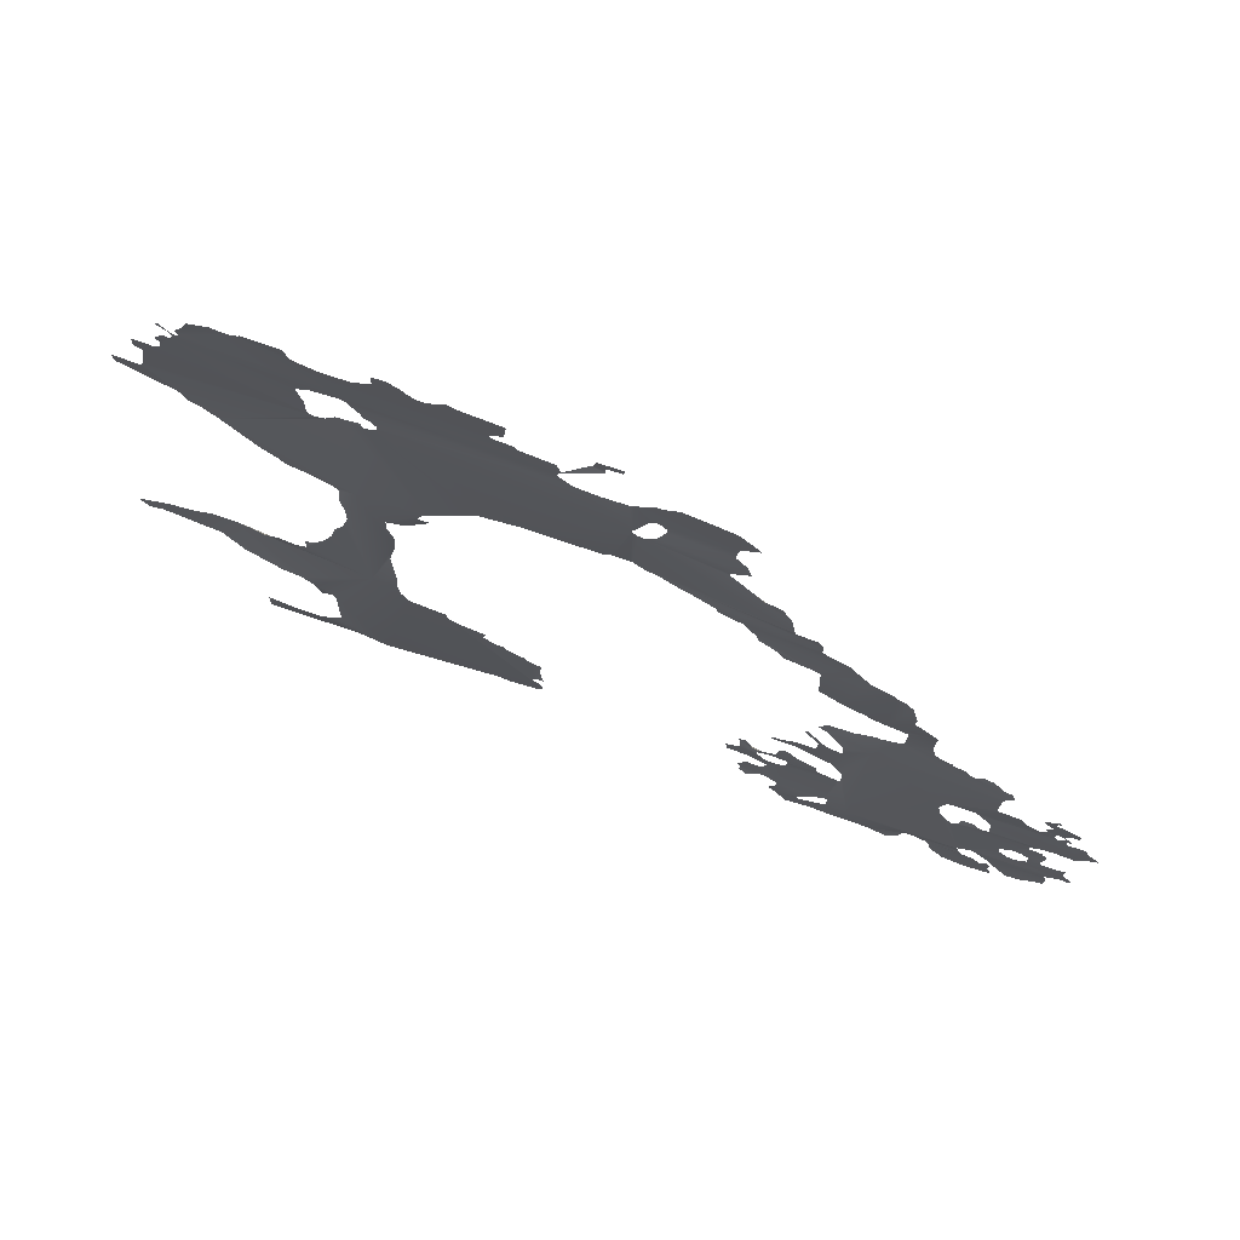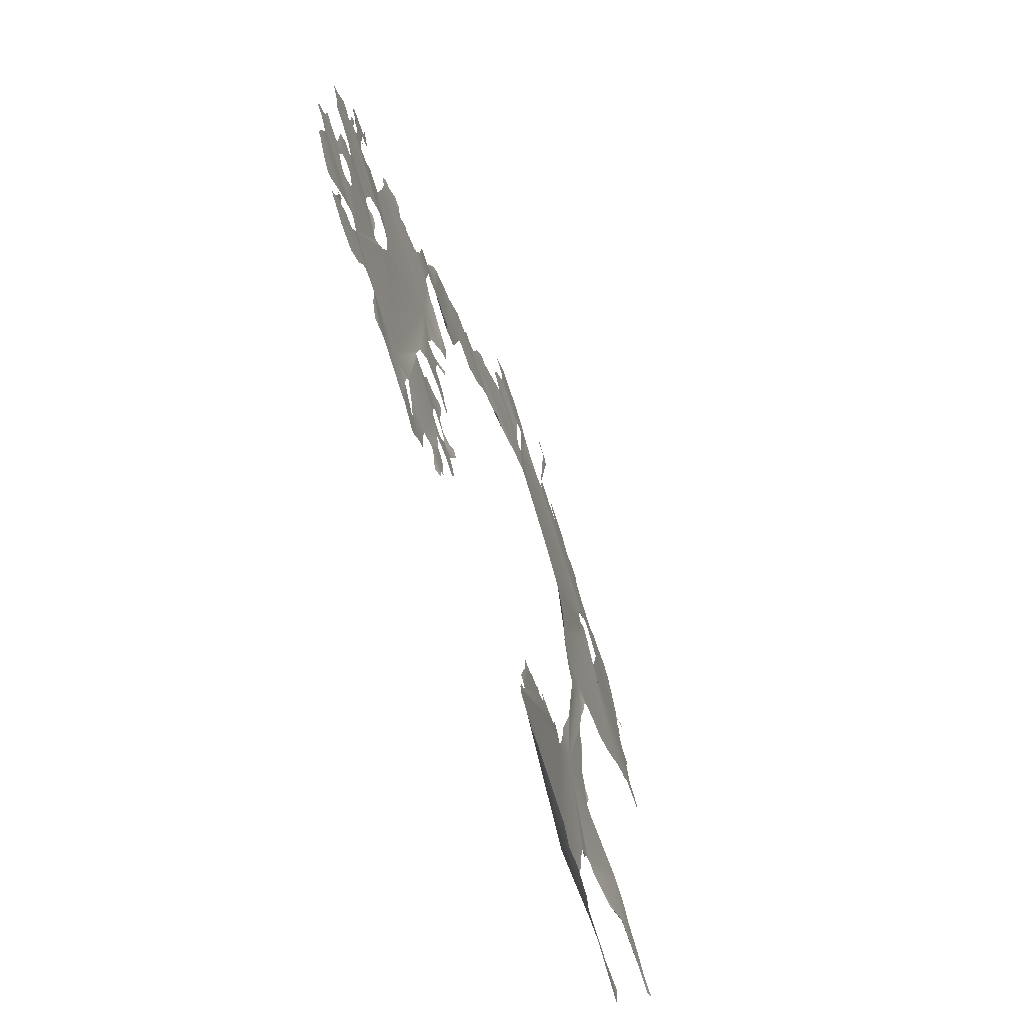
<metadata>
{"format":"obj","ext":"obj","renderer":"f3d","projection":"perspective","resolution":1024,"background":"white","views":[{"elev":77.7,"azim":19.8,"up":"+Z"},{"elev":-76.9,"azim":107.5,"up":"+Z"}]}
</metadata>
<code>
v -58.33 11.4 37
v -59.17 11.48 38
v -59.5 11.48 37.67
v -58.67 11.4 36.67
v -57.67 10.9 33.17
v -58.67 11.07 35.67
v -60.33 11.15 37.67
v -69.83 11.4 37.67
v -69.33 11.23 35.17
v -66.83 10.9 32.67
v -62.67 10.9 31.5
v -80.67 11.4 32.83
v -77.5 11.15 32.5
v -75.33 11.4 35.33
v -74.83 11.57 38.67
v -72.83 11.57 39.5
v -64.5 11.23 41
v -65.17 11.48 42.67
v -74.17 11.57 39.5
v -49.83 11.23 39.17
v -49.17 11.23 39.17
v -49 11.48 41
v -49.33 11.65 42.67
v -55.5 10.98 36
v -54.83 10.98 36
v -52.83 11.07 36.5
v -58 11.32 39
v -60 11.4 42.67
v -61.67 11.23 39.5
v -70 11.4 38.33
v -70.83 11.48 39.17
v -61.83 11.23 39.83
v -63.83 11.23 40.33
v -85.33 11.07 42.67
v -85.33 11.4 32.67
v -49.67 11.65 44.17
v -48.67 11.73 45.17
v -62.67 11.57 45.17
v -65.33 11.48 43.33
v -52.67 13.98 71.67
v -52.17 14.15 72.17
v -55.5 13.73 72.33
v -47.17 11.73 46.5
v -63.33 11.57 45.17
v -53.67 14.15 75.33
v -54.83 14.07 74.17
v -54.17 14.07 73.5
v -45.67 11.73 46.33
v -45.5 11.73 47
v -45.5 11.82 48
v -46.83 11.9 48.83
v -55.67 11.98 48.83
v -63.33 14.15 82.83
v -63 14.4 85.33
v -85.33 14.32 85.33
v -56.33 11.98 48.83
v -47.33 11.98 50.17
v -47.33 12.15 52.83
v -49.33 12.15 51.83
v -51.67 12.4 54.17
v -55.67 12.4 54.17
v -54 12.32 52.83
v -52 12.23 52.33
v -51.5 12.15 51.83
v -53.83 12.07 50.67
v -57.33 11.98 49
v -59 12.15 50.67
v -51 14.15 71.67
v -50.67 14.23 73.33
v -58 13.65 74.67
v -59 13.73 76.83
v -62.83 13.65 77.33
v -53.5 14.32 78.83
v -53.67 14.23 76
v -50.17 14.23 73.83
v -48.83 14.4 75.67
v -52.33 12.82 57.33
v -52.5 12.9 58
v -54.5 12.9 58
v -51.17 12.73 55.33
v -51.67 12.82 56.83
v -57.33 12.4 54.17
v -55 12.9 58.5
v -54.83 12.98 59.33
v -68.17 12.48 59.33
v -68.67 12.48 59.33
v -66.83 12.98 62
v -67.5 12.82 61.17
v -67.33 12.65 60.17
v -64 12.73 61.5
v -65.17 12.98 62.33
v -62.83 12.73 61.5
v -53.33 13.07 60.67
v -50.67 13.07 61.5
v -70 12.65 60.5
v -59 12.23 52.67
v -54.67 13.9 72.33
v -44 13.32 65.5
v -44 13.32 66
v -45.83 13.48 67.5
v -46.33 13.23 63.17
v -47 13.65 69.67
v -48.33 13.65 69.83
v -50 13.57 69.17
v -62.67 13.23 65.83
v -62.33 12.82 62
v -47.5 13.07 61.33
v -65.17 13.48 69.17
v -50.33 13.9 70
v -49.67 13.9 70.33
v -49.67 13.98 70.67
v -50.67 14.15 71.5
v -51.33 13.82 70.5
v -66.17 13.48 70.33
v -52 13.73 70.5
v -52.67 13.9 71.17
v -54.17 14.07 72.83
v -49 14.32 73.83
v -53.5 14.4 79.67
v -55.67 14.23 79
v -55.33 14.23 78
v -52.83 14.4 80.67
v -53.5 14.4 81.17
v -71 12.9 62.17
v -71.67 13.15 66.67
v -70.83 13.32 69.83
v -63.33 13.65 77.83
v -70.33 13.4 70.33
v -71.67 13.15 65.5
v -62 14.48 87
v -62 14.57 87.67
v -62.67 14.73 89
v -63.83 14.82 88.83
v -77.17 15.82 105.5
v -81.5 15.32 113
v -85.33 15.9 102.2
v -82 15.73 102.2
v -66 15.15 91.17
v -67.83 15.23 91.33
v -68.83 15.07 90.5
v -77.17 15.73 98.5
v -81.5 15.82 101.7
v -81.5 15.57 95
v -76.5 15.48 95.17
v -69.5 14.98 90.5
v -73 15.07 93.5
v -73.33 15.15 94
v -75.67 15.32 94.5
v -82.67 15.65 121
v -84 15.9 122.3
v -85.33 15.98 122.8
v -81.5 15.23 116.5
v -71.17 15.15 92.5
v -82.17 15.48 94.33
v -85.33 15.32 93.17
v -93.83 11.4 37.17
v -98.33 11.23 37.17
v -96 11.07 33
v -91.17 11.32 33.33
v -105.3 12.23 42.67
v -105.5 12.15 42
v -104 11.73 41
v -102.5 11.98 42.67
v -93 11.48 37.17
v -98.33 11.82 42.67
v -98.33 11.65 41.33
v -93 11.57 40.5
v -90.83 11.82 42.67
v -94.33 11.4 37.67
v -94 11.4 38.83
v -99.67 11.23 38.83
v -89.83 11.82 37.5
v -89.83 11.32 32.83
v -89.17 11.82 38.17
v -89.17 11.9 42.67
v -94.17 13.98 74.33
v -94.67 13.98 73.83
v -91 13.73 67.17
v -89.67 11.98 43.17
v -88.33 13.07 58.5
v -105.2 12.23 43.83
v -101.7 12.15 43.5
v -88.83 13.07 58
v -98 12.9 55.17
v -100.8 12.15 43.5
v -102.3 12.65 47.67
v -104.5 12.57 48.33
v -106 12.4 44.67
v -108.5 12.98 54.33
v -108.3 12.9 53.17
v -105 12.9 53
v -101.7 12.9 54.33
v -90.33 13.9 78.17
v -92.83 14.07 78.5
v -100.8 12.82 50.83
v -100.5 12.9 54.33
v -94 14.07 78.67
v -101.7 12.73 48.33
v -89.33 13.07 58
v -97.67 12.98 58
v -94.5 14.23 81.17
v -95.67 14.32 81
v -103.2 13.07 57.67
v -101.5 13.07 59.17
v -106.7 13.82 59.17
v -106.2 13.07 57.67
v -108.8 12.98 55.83
v -103.2 12.98 57
v -99.5 13.82 72.67
v -101.5 13.73 72.33
v -101.5 13.65 71.17
v -97.33 13.73 71.17
v -98.67 13.9 73.33
v -96.5 13.98 74
v -98.5 12.9 54.67
v -105.7 13.82 61
v -106.8 13.82 60
v -104 13.15 59.67
v -92.67 13.07 59.67
v -98.17 13.07 59.17
v -97.67 12.98 58.67
v -103.2 13.07 59.67
v -92.17 13.07 59
v -96.33 13.32 63.33
v -98.33 13.57 65
v -99.5 13.57 64.5
v -100.2 13.15 61.33
v -101 13.15 60.5
v -93 13.15 62
v -96.33 14.65 82.67
v -96.83 14.57 82
v -93.17 14.98 85.33
v -90.17 14.32 81.17
v -89.83 13.9 78.67
v -88.5 13.48 62.83
v -93.5 15.48 89.17
v -95 15.15 86.83
v -89.67 15.57 89.17
v -85.83 15.4 93.17
v -108 16.82 128
v -107.5 16.57 126.8
v -105.5 16.32 126
v -93 15.23 109.5
v -91.83 15.82 106.8
v -89.83 15.65 106.2
v -86.5 16.15 123.5
v -89.83 16.4 124.3
v -89 15.73 105.3
v -88.33 15.98 102.8
v -104.3 16.23 125
v -103.3 16.15 122.8
v -98.17 16.15 121.5
v -97.33 16.07 120.8
v -92.67 16.65 128
v -96.83 15.23 113.2
v -93.5 16.73 129.3
v -97.5 16.73 132
v -110.3 16.98 132
v -115.2 17.73 133.8
v -114.3 17.48 131.8
v -112.8 17.32 131.5
v -98.17 16.65 136.2
v -123.3 18.48 136.2
v -118 17.57 136
v -121.7 18.23 135.7
v -98.17 16.73 132.7
v -105.2 17.57 146.2
v -105.7 17.57 146.7
v -108.2 17.65 147
v -103.5 17.23 143
v -99 16.65 138.7
v -102.2 16.65 138.7
v -128 19.07 137
v -126.3 18.9 136
v -102.7 16.65 139.2
v -109.3 17.98 147.7
v -113.7 18.48 152
v -127.2 18.65 155.3
v -128 18.65 156.2
v -113.7 18.57 152.5
v -111 18.57 155.2
v -126.3 18.65 155.2
v -110.7 18.57 155.7
v -111.3 18.82 158.2
v -113.3 19.15 160
v -124.5 18.82 156.8
v -123.3 19.4 161.3
v -123.3 19.32 159.7
v -113.2 19.32 162.5
v -124.5 19.48 162.5
v -110 19.15 167.7
v -110 19.15 168
v -112.8 19.4 170.7
v -112.8 19.32 164.3
v -128 19.65 166.8
v -128 18.73 156.8
v -125.7 19.48 161.8
v -125 19.48 162.5
v -123.8 19.57 170.7
v -125 19.65 170
v -113.3 19.4 171.3
v -114.5 19.4 171.7
v -119.8 19.48 172.5
v -121.7 19.57 172.5
v -117.2 19.4 172.3
v -148.3 13.65 39
v -143 13.57 41.5
v -142.5 13.65 42.67
v -152.5 13.73 39.33
v -170.7 11.73 42.67
v -170.7 14.15 34.33
v -168 13.73 35.5
v -163.8 14.15 35.5
v -156.3 13.98 36.67
v -148.8 14.57 62.17
v -149.2 14.57 63.33
v -150.7 14.48 63.67
v -142.3 13.65 43.5
v -142.8 13.73 46.17
v -143.7 13.73 46.33
v -148 14.57 61.33
v -158.7 14.73 70.17
v -159 14.65 73.5
v -160.2 14.65 73.5
v -144.2 13.73 46.83
v -145.2 14.57 58.67
v -145.7 14.57 60
v -142.8 14.32 54.33
v -142.5 14.48 57.83
v -144.5 14.57 58
v -164.7 13.98 77.67
v -152.7 14.48 66.17
v -152.2 14.57 68.5
v -156.5 14.65 69
v -143.3 13.82 48.83
v -142.2 13.82 49
v -166 13.9 81.83
v -166.3 14.15 85.33
v -170.7 13.98 85.33
v -144.2 13.82 48.17
v -151.5 14.48 64.5
v -159.3 17.48 123.8
v -159.3 17.48 124.2
v -160.7 17.32 124.3
v -163.5 16.98 118.5
v -160.5 17.32 127
v -159.5 17.57 128
v -170.7 16.98 128
v -166.2 14.4 90.17
v -167 15.48 98.5
v -161.2 17.23 124.8
v -166.2 16.73 117.8
v -166.7 16.57 114
v -166.7 16.73 117.3
v -166 16.23 104.3
v -165.8 16.48 109.5
v -138.3 19.9 169.7
v -133 21.98 169.3
v -135.2 21.98 170.3
v -138.3 19.9 170.3
v -165.5 19.57 159.8
v -167 19.48 158.7
v -151.7 18.73 133.7
v -145 18.9 135.2
v -136.8 19.73 165.5
v -133 21.98 170.7
v -134.8 21.98 170.7
v -168.7 19.98 165.5
v -139.2 19.82 168
v -139 19.82 169
v -169.3 19.98 167
v -128.3 18.98 137.3
v -131.2 18.98 137.3
v -132.7 19.07 135.5
v -167.8 19.98 164.2
v -167.3 19.9 162
v -166.5 19.9 162
v -165.5 19.73 160.7
v -167.5 19.48 158.7
v -156 18.4 130
v -170.7 19.65 158.8
v -168 19.73 159.3
v -132.7 19.65 165.5
v -128.8 19.65 166.2
v -138.7 19.9 170.7
v -170.7 19.98 170.7
v -170 19.98 167.7
v -170.7 19.98 167.7
v -133 21.98 171.2
v -134.3 21.98 173.2
v -132.5 21.98 171.7
v -130.5 21.98 171.8
v -130.3 21.98 173.5
v -145 19.98 174
v -145 19.98 174.5
v -148 19.98 174.7
v -144.3 19.98 173.3
v -148.5 19.98 175.7
v -146.3 19.98 177.7
v -146 19.98 180.8
v -156.8 19.98 180.8
v -139.2 19.98 172.7
v -167.7 19.98 178.3
v -170.7 19.98 178
v -158.3 19.98 180.8
v -164.5 19.98 180.8
v -148.5 19.98 175.2
v -152.3 19.98 182.8
v -153.8 19.98 183.7
v -154.2 19.98 183.7
v -145.8 19.98 182.3
v -159.5 19.98 181.8
v -160 19.98 182.8
v -162.2 19.98 184.7
v -164.3 19.98 184.2
v -177.5 13.9 32.17
v -175.5 14.23 32.33
v -189.3 13.32 38.33
v -194.5 13.65 37.67
v -194.5 13.4 32.83
v -183.8 12.65 42.67
v -194.7 15.4 85.33
v -199.2 15.48 84.33
v -202.3 15.4 82.33
v -182.3 13.07 67.83
v -181.2 12.9 63.67
v -179.7 13.32 63.17
v -210.7 15.48 77.67
v -209.2 15.32 74.67
v -206.5 15.23 74.67
v -207.2 15.48 80
v -201.8 15.15 74.17
v -198.7 14.98 74.5
v -180.5 12.57 46.33
v -179 12.48 49.67
v -213.3 15.65 73.5
v -212.5 15.57 72.5
v -212 15.48 72.5
v -213.3 15.73 74.83
v -197.3 14.82 73.5
v -194.3 13.98 72.17
v -187.3 13.07 71.33
v -179 13.23 62.5
v -184.3 13.15 70.17
v -180 14.57 94.5
v -181.7 14.65 92.83
v -181.5 14.23 90.83
v -183.3 18.23 128
v -182.3 18.07 127
v -178 17.73 127
v -183.7 14.4 88.67
v -187 14.57 88.5
v -189 14.57 87
v -174.5 17.48 125.7
v -173.7 17.32 125
v -178.2 14.65 97.67
v -174 15.73 109
v -175.7 15.57 105.3
v -176.5 15.15 101.3
v -173.8 16.82 120.2
v -173.2 16.48 116.3
v -173.2 16.23 112.5
v -197 19.48 141.8
v -196.2 19.4 139.3
v -194.3 19.32 138.5
v -202 19.48 150.3
v -206.3 19.48 150.5
v -206.2 19.48 147.7
v -197.7 19.48 142.7
v -191.8 19.07 136.5
v -173.3 19.48 156.5
v -186.2 18.48 130
v -194.3 19.65 170
v -196.2 19.48 166.8
v -196.5 19.48 164.7
v -176.2 19.57 156.3
v -176.2 19.82 160
v -177 19.98 164.8
v -175.7 19.48 155.8
v -201.2 19.48 152
v -201.5 19.48 150.8
v -174.8 19.48 155.8
v -175 19.98 166.7
v -200.5 19.48 155.8
v -195.3 19.65 170.2
v -196.8 19.48 168
v -197.8 19.48 163.3
v -199.8 19.48 159.2
v -201 19.48 163.3
v -201.2 19.48 160.2
v -171.7 19.65 158.7
v -193.8 19.73 170.7
v -195.8 20.32 173
v -196.3 20.23 172.7
v -196.2 20.23 172.3
v -194.3 19.98 171.7
v -194 19.9 171.8
v -193.8 19.82 171.2
v -193.2 19.82 171.8
v -184.7 20.32 179.5
v -176.2 19.98 179.5
v -183.3 20.32 180.3
v -191.8 19.98 175.8
v -193.2 19.9 173.7
v -192.7 19.9 172.3
v -186.3 20.32 179.5
v -187.2 20.23 180.2
v -190.7 19.98 179
v -180.2 19.98 182.3
v -182.8 20.15 181.5
v -176.7 19.98 182.3
v -172.5 19.98 178
v -175.3 19.98 178.8
v -214 15.82 74
g s_m_04_nav_01
f 2 1 3
f 3 1 4
f 6 5 7
f 3 4 7
f 7 4 6
f 9 8 10
f 10 8 11
f 11 8 5
f 5 8 7
f 13 12 14
f 14 12 15
f 17 16 18
f 18 16 19
f 21 20 22
f 22 20 23
f 25 24 26
f 24 27 26
f 26 27 20
f 20 27 23
f 23 27 28
f 7 8 29
f 29 8 30
f 31 29 30
f 16 29 31
f 32 29 33
f 33 29 16
f 33 16 17
f 15 12 19
f 19 12 34
f 34 12 35
f 18 19 34
f 23 28 36
f 38 37 28
f 28 37 36
f 18 34 39
f 41 40 42
f 37 38 43
f 38 44 43
f 46 45 47
f 49 48 50
f 50 48 51
f 51 48 52
f 52 48 43
f 54 53 55
f 52 43 56
f 58 57 59
f 61 60 62
f 62 60 63
f 57 51 59
f 59 51 64
f 64 51 65
f 65 51 52
f 62 63 65
f 65 63 64
f 66 44 67
f 68 41 69
f 71 70 72
f 74 73 45
f 45 73 41
f 41 73 75
f 75 73 76
f 78 77 79
f 81 80 77
f 77 80 79
f 79 80 61
f 61 80 60
f 43 44 56
f 56 44 66
f 83 82 84
f 84 82 85
f 85 82 86
f 79 61 83
f 83 61 82
f 88 87 89
f 89 87 90
f 90 87 91
f 90 92 89
f 89 92 85
f 85 92 84
f 84 92 93
f 92 94 93
f 86 39 95
f 44 39 96
f 96 39 86
f 69 41 75
f 82 96 86
f 67 44 96
f 97 41 42
f 99 98 100
f 100 98 101
f 103 102 104
f 104 102 100
f 106 105 94
f 92 106 94
f 107 94 101
f 100 101 104
f 104 101 108
f 108 101 105
f 105 101 94
f 110 109 111
f 111 109 112
f 112 109 113
f 115 114 116
f 47 45 117
f 117 45 41
f 113 109 115
f 115 109 114
f 114 109 108
f 108 109 104
f 118 75 76
f 119 73 120
f 120 73 121
f 121 73 74
f 117 41 97
f 122 119 123
f 123 119 120
f 40 116 42
f 42 116 114
f 70 42 72
f 72 42 114
f 95 39 124
f 124 39 34
f 126 125 55
f 72 114 127
f 127 114 128
f 124 34 129
f 129 34 55
f 128 126 127
f 127 126 53
f 53 126 55
f 125 129 55
f 131 130 132
f 132 130 133
f 135 134 136
f 136 134 137
f 139 138 140
f 140 138 133
f 142 141 143
f 143 141 144
f 140 133 145
f 147 146 148
f 150 149 151
f 151 149 136
f 136 149 135
f 135 149 152
f 153 145 146
f 148 143 144
f 141 142 134
f 134 142 137
f 130 54 133
f 133 54 145
f 143 148 154
f 146 145 148
f 155 154 55
f 55 154 54
f 54 154 145
f 145 154 148
f 157 156 158
f 158 156 159
f 161 160 162
f 162 160 163
f 156 164 159
f 166 165 167
f 167 165 168
f 169 157 170
f 171 166 157
f 157 166 170
f 170 166 167
f 156 157 169
f 164 172 159
f 159 172 173
f 173 172 174
f 173 174 35
f 35 174 34
f 175 34 174
f 177 176 178
f 175 179 34
f 34 179 180
f 168 165 179
f 160 181 163
f 163 181 182
f 184 183 179
f 182 181 185
f 185 181 186
f 186 181 187
f 187 181 188
f 190 189 191
f 191 189 192
f 194 193 176
f 191 192 195
f 195 192 196
f 197 194 176
f 183 180 179
f 185 198 165
f 165 198 195
f 186 198 185
f 200 199 184
f 202 201 197
f 197 201 194
f 204 203 205
f 205 203 206
f 207 206 189
f 189 206 192
f 192 206 208
f 203 208 206
f 210 209 211
f 211 209 212
f 199 183 184
f 209 213 212
f 212 213 178
f 178 213 177
f 177 213 214
f 215 184 195
f 195 184 165
f 165 184 179
f 196 215 195
f 217 216 205
f 205 216 218
f 220 219 221
f 205 218 204
f 204 218 222
f 221 219 200
f 200 219 223
f 204 222 220
f 220 222 219
f 199 200 223
f 225 224 226
f 226 224 227
f 219 222 228
f 229 219 224
f 224 219 227
f 227 219 228
f 231 230 202
f 202 230 201
f 232 55 233
f 233 55 234
f 176 193 178
f 193 234 178
f 178 234 235
f 234 55 235
f 235 55 34
f 180 235 34
f 237 236 232
f 232 236 238
f 232 238 55
f 55 238 155
f 155 238 239
f 241 240 242
f 244 243 245
f 246 151 247
f 249 248 136
f 245 243 248
f 251 250 252
f 250 242 252
f 248 243 136
f 136 243 151
f 151 243 247
f 247 243 253
f 242 240 252
f 252 240 254
f 255 253 243
f 252 254 253
f 253 254 247
f 256 254 257
f 257 254 258
f 258 254 240
f 260 259 261
f 261 259 258
f 263 262 264
f 265 263 264
f 259 264 258
f 258 264 266
f 266 264 262
f 257 258 266
f 268 267 269
f 269 267 270
f 271 262 272
f 272 262 263
f 274 273 263
f 276 275 277
f 277 275 278
f 278 275 273
f 273 275 263
f 269 270 276
f 276 270 275
f 279 278 273
f 281 280 282
f 280 277 282
f 282 277 278
f 272 263 275
f 283 281 284
f 284 281 285
f 285 281 286
f 286 281 282
f 287 285 288
f 290 289 287
f 287 289 285
f 288 285 286
f 292 291 293
f 293 291 294
f 296 295 297
f 297 295 298
f 298 295 290
f 300 299 295
f 294 289 293
f 293 289 299
f 299 289 295
f 295 289 290
f 301 293 302
f 304 303 299
f 299 303 293
f 293 303 302
f 302 303 305
f 307 306 308
f 308 306 309
f 311 310 312
f 312 310 313
f 313 310 314
f 314 310 309
f 308 309 310
f 316 315 317
f 319 318 320
f 315 321 317
f 323 322 324
f 320 318 325
f 327 326 321
f 329 328 330
f 318 308 325
f 325 308 322
f 322 308 331
f 331 308 310
f 333 332 334
f 326 330 321
f 321 330 317
f 336 335 328
f 338 337 339
f 335 340 328
f 328 340 330
f 332 341 334
f 341 317 334
f 334 317 322
f 322 317 325
f 325 317 340
f 340 317 330
f 324 322 331
f 337 331 339
f 339 331 310
f 343 342 344
f 344 342 345
f 347 346 348
f 338 339 349
f 349 339 350
f 344 345 351
f 351 345 352
f 354 353 348
f 352 354 351
f 351 354 346
f 346 354 348
f 356 355 353
f 353 355 348
f 348 355 339
f 339 355 350
f 358 357 359
f 359 357 360
f 362 361 363
f 363 361 364
f 364 361 296
f 296 361 365
f 367 366 359
f 359 366 358
f 369 368 370
f 370 368 371
f 273 372 279
f 372 373 279
f 279 373 296
f 365 368 369
f 374 364 373
f 373 364 296
f 376 375 377
f 377 375 378
f 375 368 378
f 378 368 365
f 379 362 363
f 380 347 363
f 363 347 379
f 379 347 381
f 381 347 348
f 382 379 381
f 378 365 361
f 383 296 365
f 295 296 384
f 384 296 383
f 360 357 385
f 357 370 385
f 385 370 386
f 386 370 387
f 387 370 371
f 388 386 387
f 366 367 389
f 367 390 389
f 389 390 391
f 392 391 393
f 393 391 390
f 395 394 396
f 394 397 396
f 399 398 400
f 400 398 401
f 402 385 397
f 404 403 386
f 406 405 403
f 407 396 401
f 401 396 405
f 405 396 403
f 403 396 386
f 398 407 401
f 397 385 396
f 396 385 386
f 409 408 410
f 410 408 401
f 411 400 408
f 408 400 401
f 413 412 414
f 414 412 415
f 415 412 406
f 405 406 412
f 417 416 311
f 419 418 420
f 311 416 310
f 310 416 421
f 421 416 418
f 418 416 420
f 423 422 424
f 426 425 427
f 429 428 430
f 430 428 431
f 432 430 433
f 421 434 310
f 434 435 310
f 437 436 438
f 438 436 429
f 429 436 428
f 428 436 439
f 440 433 441
f 441 433 442
f 442 433 422
f 422 433 424
f 427 425 443
f 443 425 339
f 431 424 430
f 430 424 433
f 422 339 444
f 444 339 425
f 435 443 310
f 310 443 339
f 442 422 444
f 446 445 447
f 449 448 450
f 450 448 348
f 452 451 453
f 453 451 339
f 451 447 339
f 450 348 454
f 454 348 455
f 445 456 447
f 447 456 339
f 458 457 459
f 459 457 339
f 455 348 460
f 460 348 461
f 457 462 339
f 461 348 462
f 462 348 339
f 422 453 339
f 456 459 339
f 464 463 465
f 467 466 468
f 468 466 469
f 465 463 470
f 463 469 470
f 448 470 348
f 348 470 381
f 381 470 471
f 472 470 448
f 474 473 475
f 475 473 476
f 476 473 477
f 477 473 478
f 480 479 481
f 482 471 470
f 483 478 473
f 484 479 480
f 485 473 486
f 486 473 474
f 487 475 488
f 488 475 484
f 484 475 479
f 479 475 476
f 490 489 488
f 488 489 487
f 491 381 471
f 466 481 469
f 469 481 470
f 470 481 482
f 482 481 479
f 388 483 386
f 386 483 492
f 492 483 473
f 494 493 495
f 495 493 496
f 496 493 497
f 499 498 497
f 497 498 496
f 501 500 502
f 504 503 505
f 507 506 508
f 506 500 508
f 508 500 503
f 503 500 505
f 510 509 502
f 502 509 501
f 501 509 511
f 498 499 492
f 499 505 492
f 404 386 512
f 501 513 500
f 512 386 513
f 513 386 500
f 500 386 505
f 505 386 492
f 514 439 436

</code>
